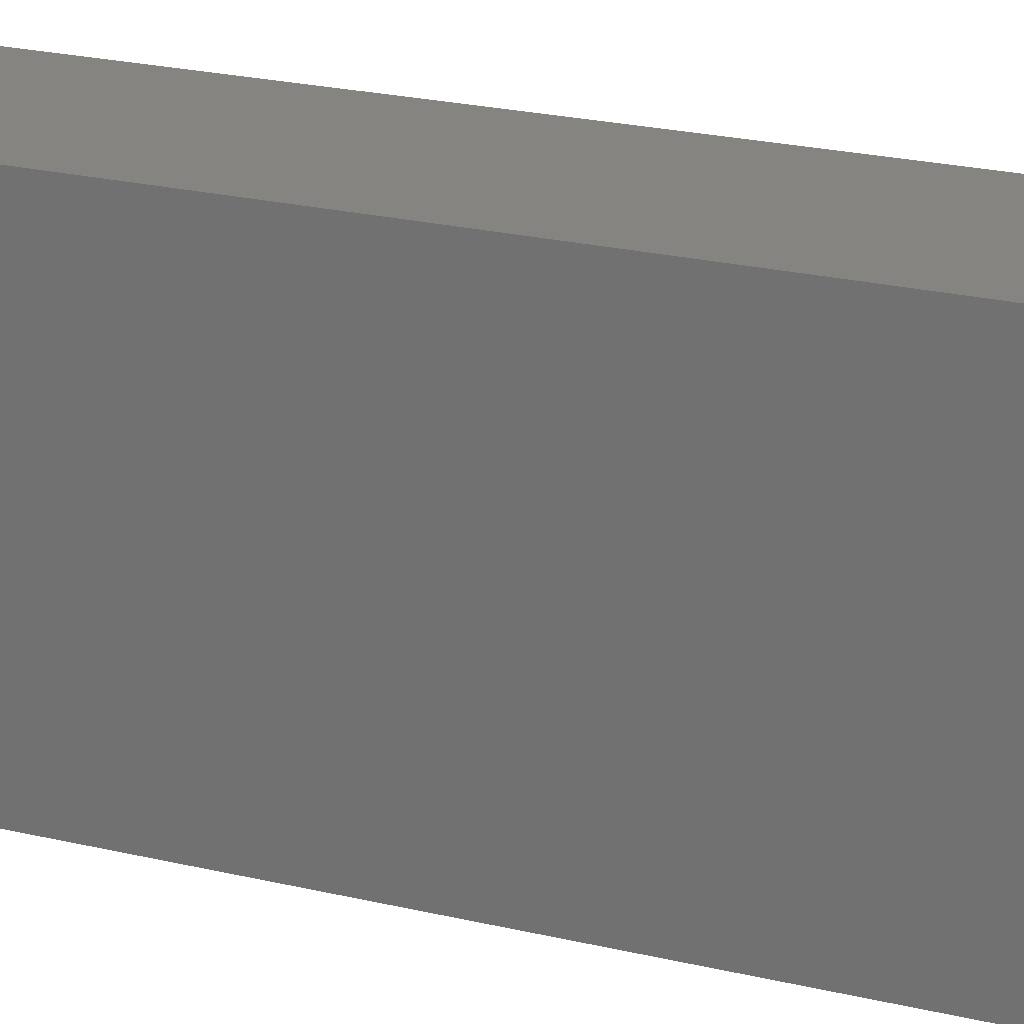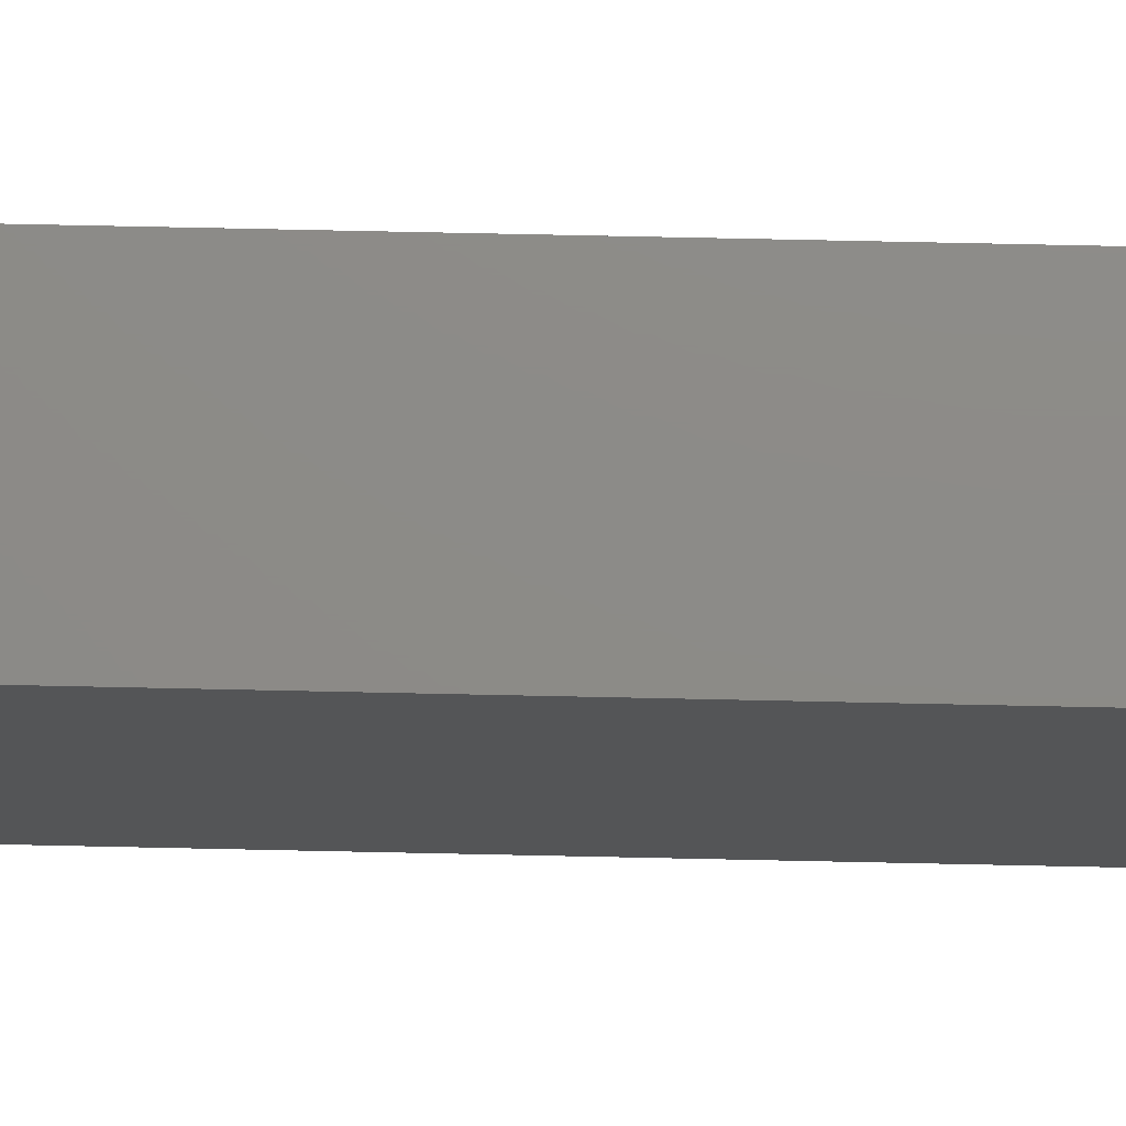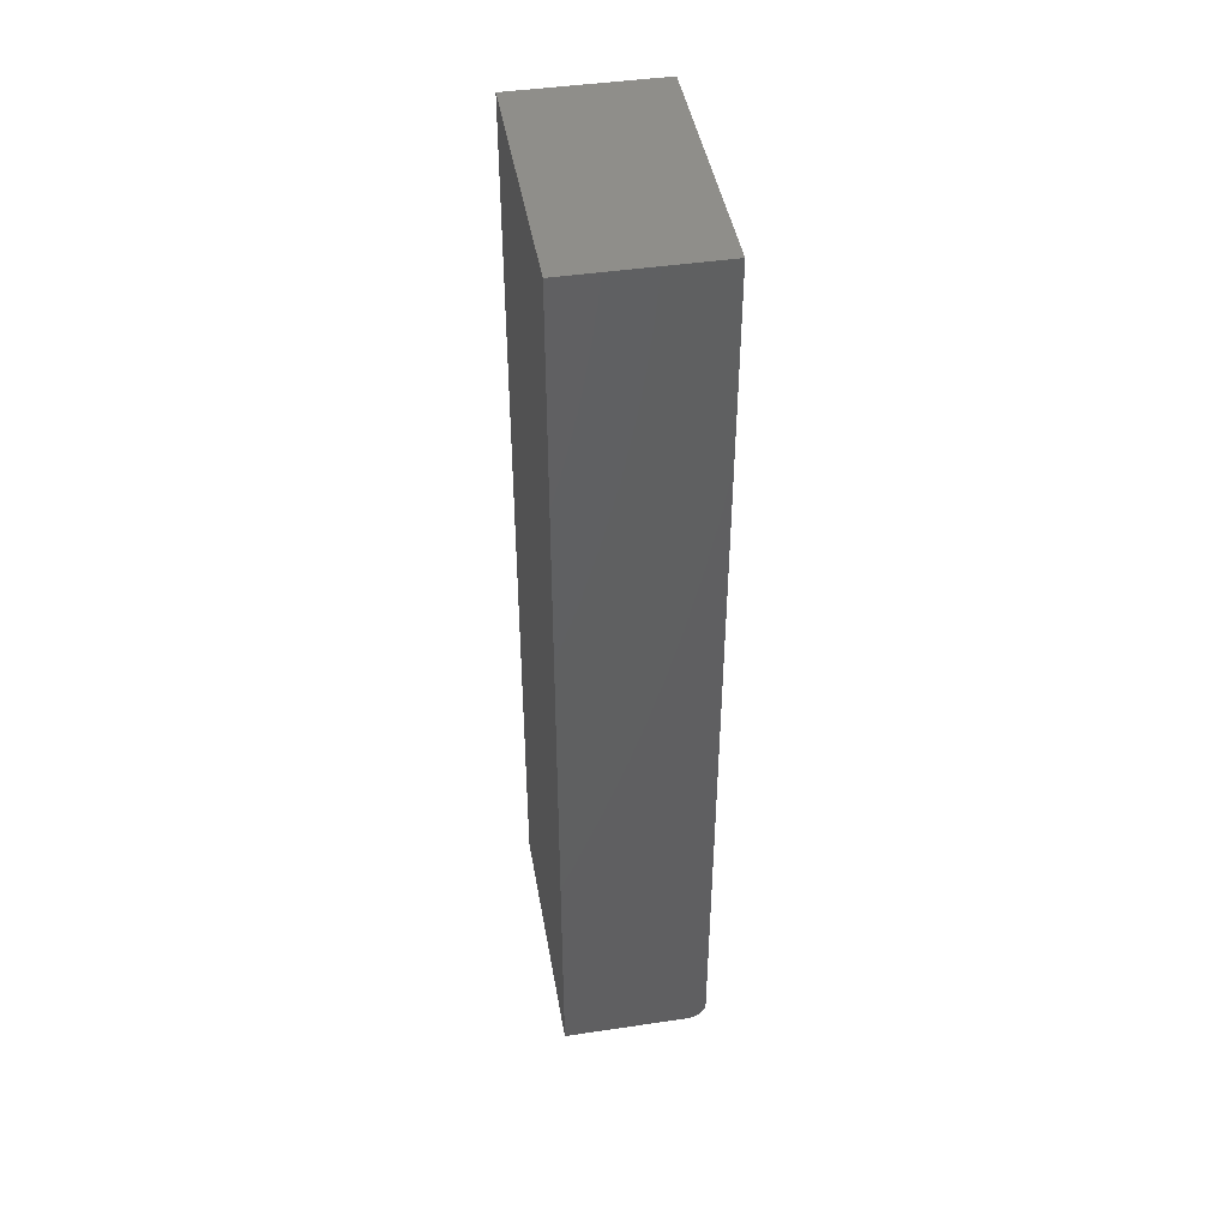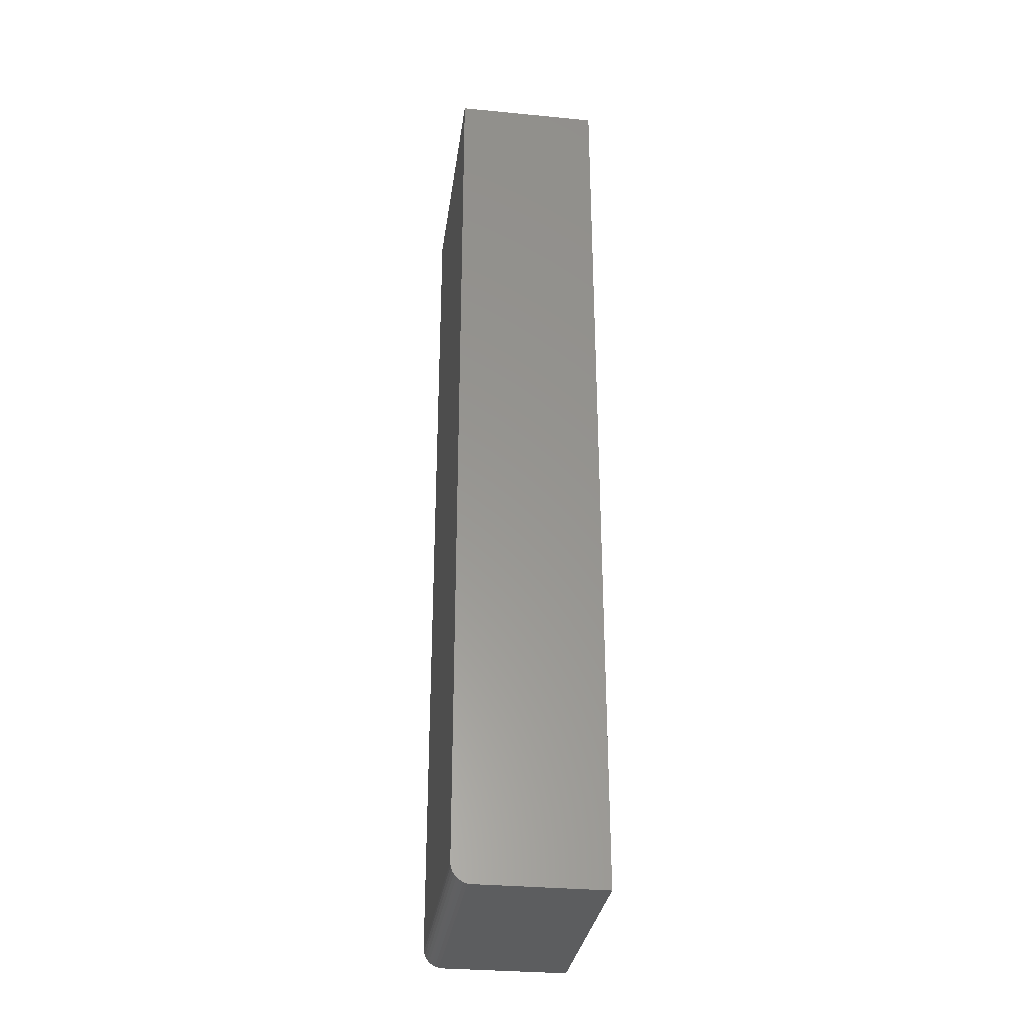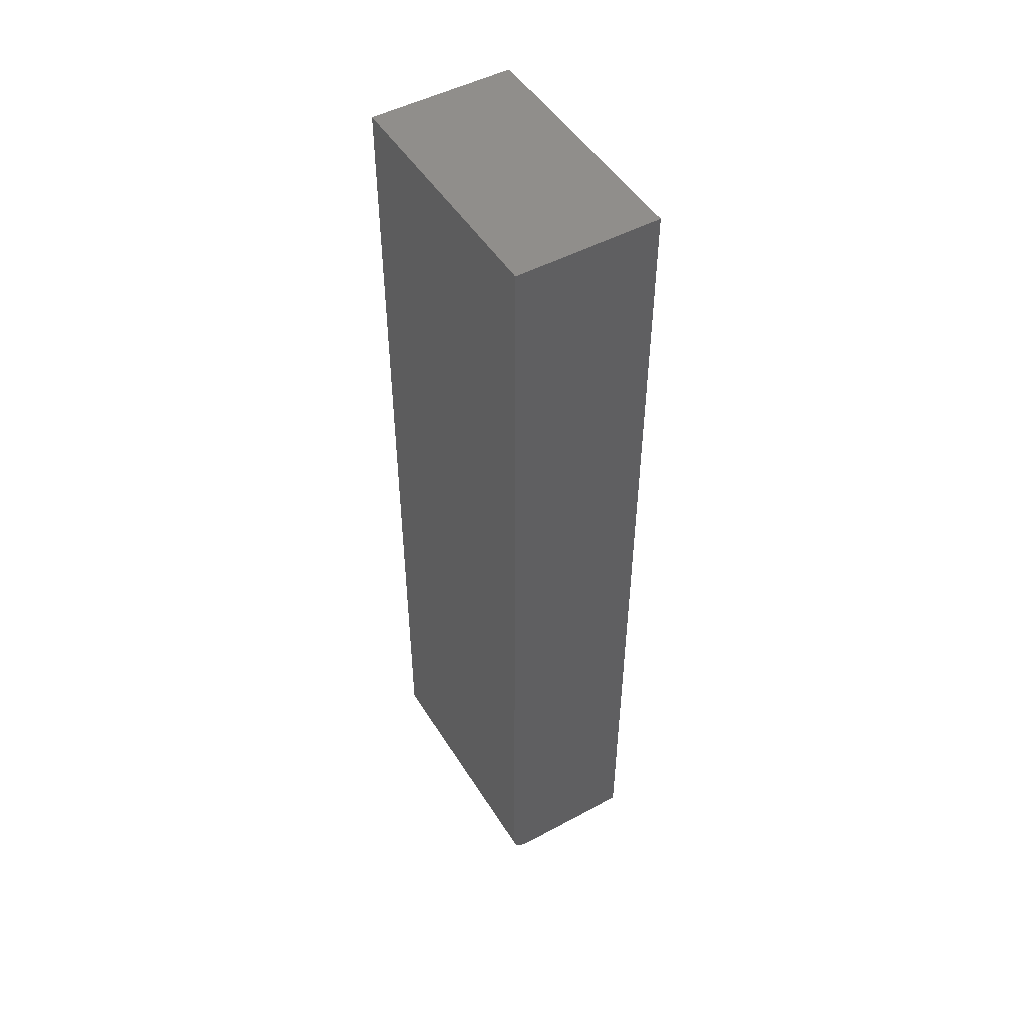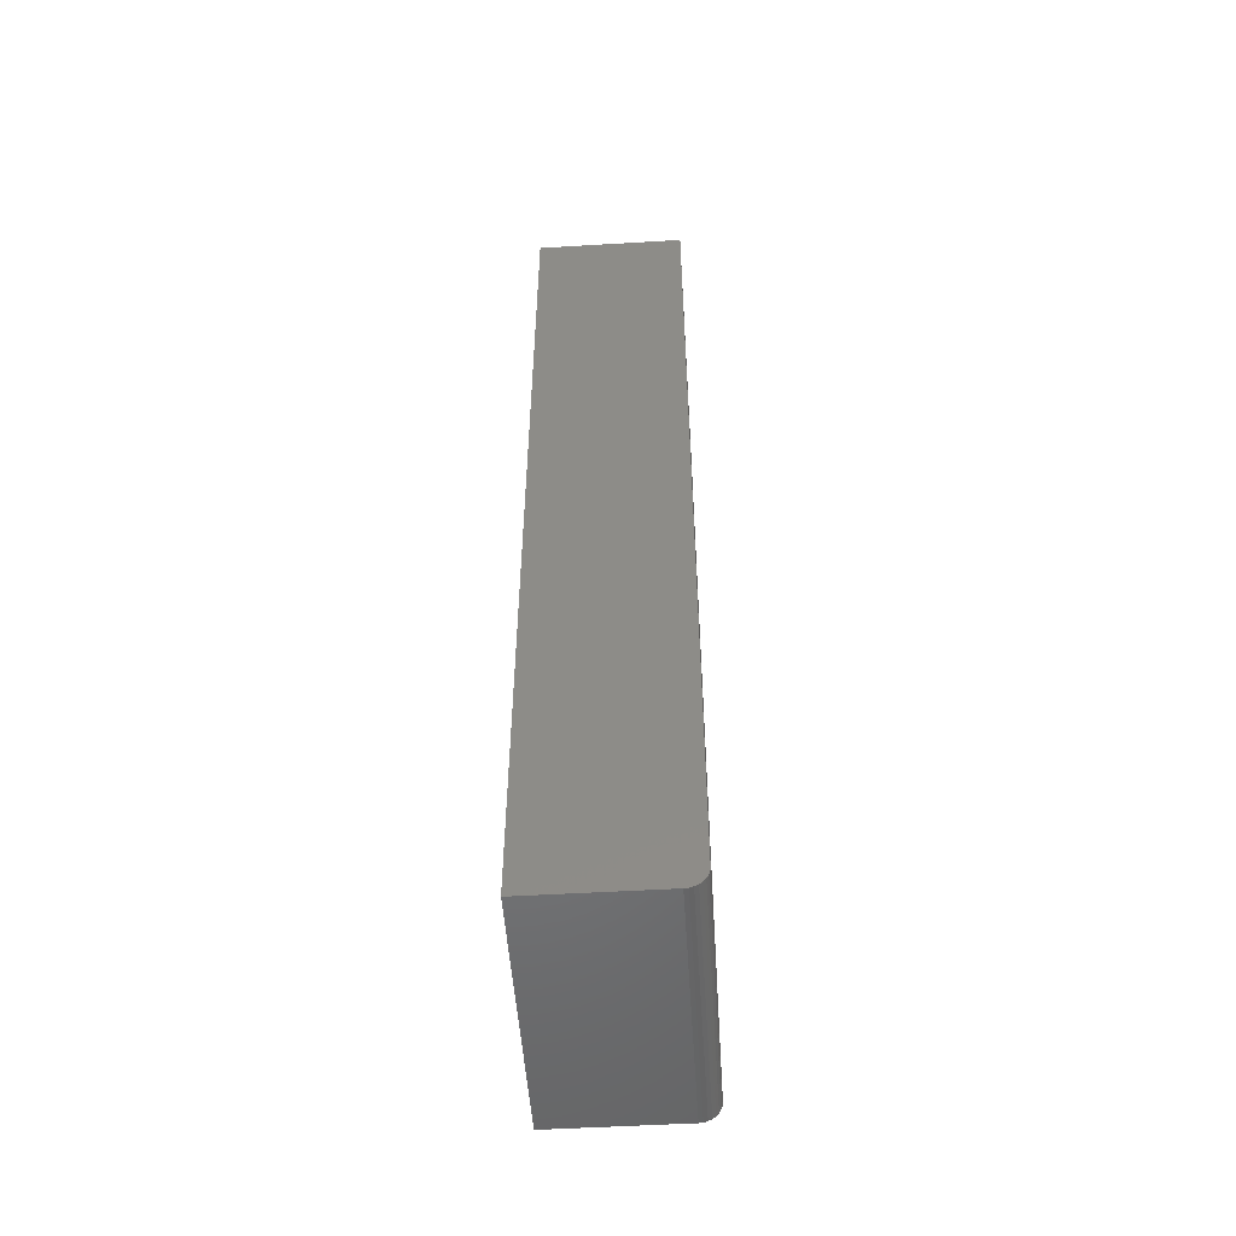
<metadata>
{"format":"stl","ext":"stl","renderer":"f3d","projection":"perspective","resolution":1024,"background":"white","views":[{"elev":19.3,"azim":-64.2,"up":"+Y"},{"elev":76.2,"azim":91.2,"up":"+Y"},{"elev":44.4,"azim":-9.8,"up":"+Z"},{"elev":-31.3,"azim":172.2,"up":"+Z"},{"elev":48.9,"azim":149.2,"up":"+Z"},{"elev":-51.7,"azim":3.7,"up":"+Z"}]}
</metadata>
<code>
# stl→obj: 24 verts, 44 faces
v 0.1172 9.568e-19 0.01562
v 0.1172 0.2053 0.01562
v 0.1172 5.98e-17 0.75
v 0.1172 0.2053 0.75
v 0.1016 0 0
v 0.1046 1.838e-20 0.0003002
v 0.1075 7.283e-20 0.001189
v 0 0 0
v 0.1102 1.612e-19 0.002633
v 0.1126 2.802e-19 0.004576
v 0.1146 4.252e-19 0.006944
v 0.116 5.906e-19 0.009646
v 0.1169 7.701e-19 0.01258
v 0 5.98e-17 0.75
v 0 0.2053 0.75
v 0.1169 0.2053 0.01258
v 0.116 0.2053 0.009646
v 0.1046 0.2053 0.0003002
v 0.1016 0.2053 -1.257e-17
v 0.1146 0.2053 0.006944
v 0.1126 0.2053 0.004576
v 0.1102 0.2053 0.002633
v 0.1075 0.2053 0.001189
v 0 0.2053 -1.257e-17
f 1 2 3
f 3 2 4
f 5 6 7
f 8 5 7
f 8 7 9
f 8 9 10
f 8 10 11
f 8 11 12
f 8 12 13
f 8 13 1
f 8 1 3
f 8 3 14
f 15 4 2
f 2 16 17
f 18 19 17
f 18 17 20
f 18 20 21
f 18 21 22
f 18 22 23
f 19 24 17
f 17 24 15
f 17 15 2
f 5 8 19
f 19 8 24
f 5 19 6
f 6 19 18
f 6 18 7
f 7 18 23
f 7 23 9
f 9 23 22
f 9 22 10
f 10 22 21
f 10 21 11
f 11 21 20
f 11 20 12
f 12 20 17
f 12 17 13
f 13 17 16
f 13 16 1
f 1 16 2
f 8 14 24
f 24 14 15
f 4 15 3
f 3 15 14

</code>
